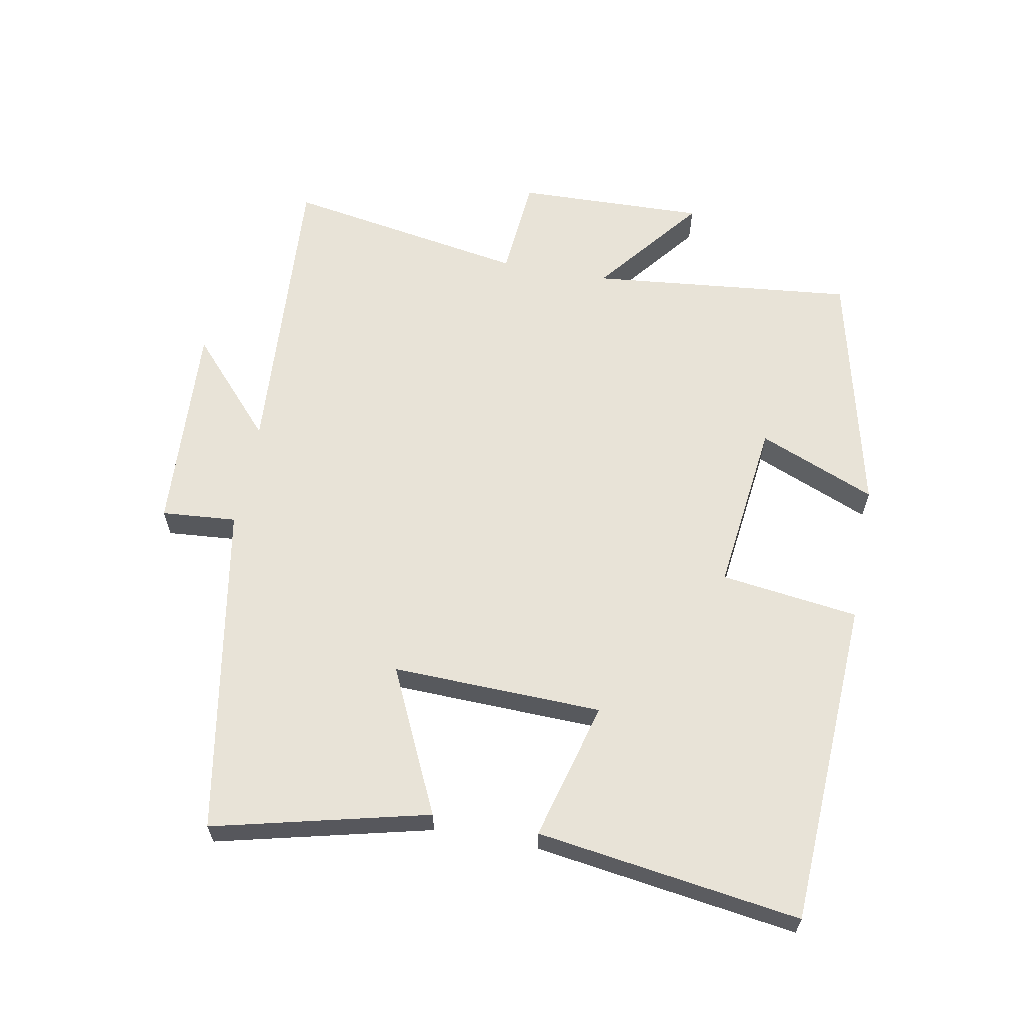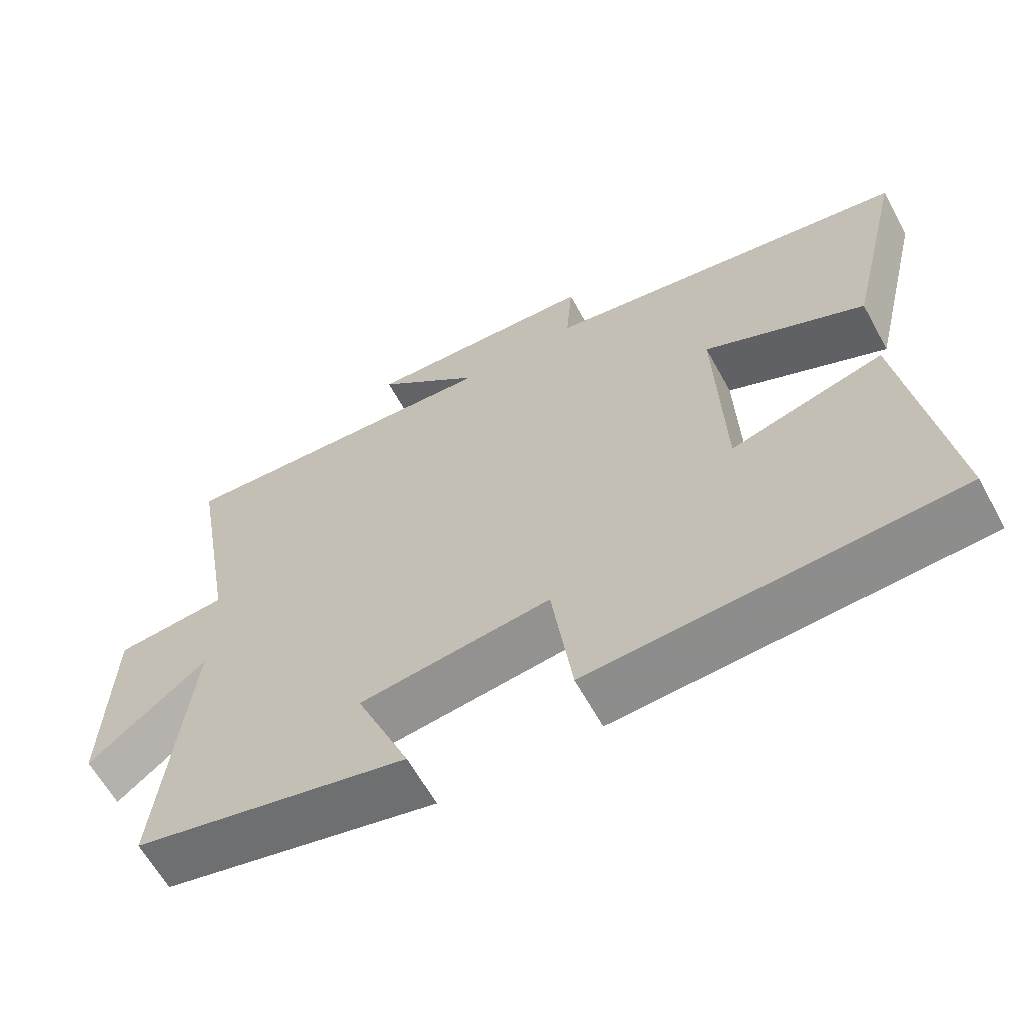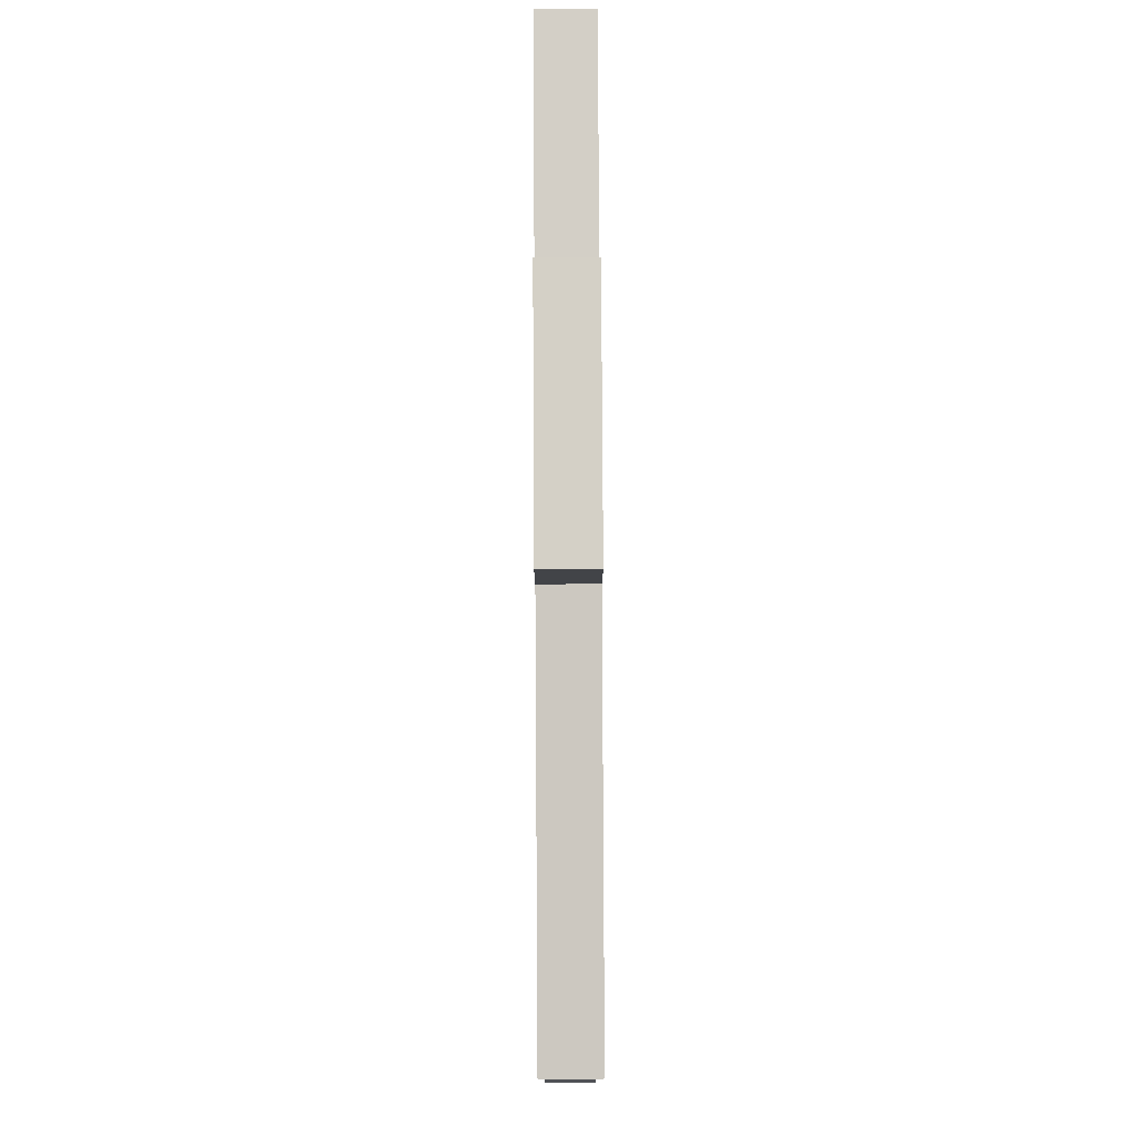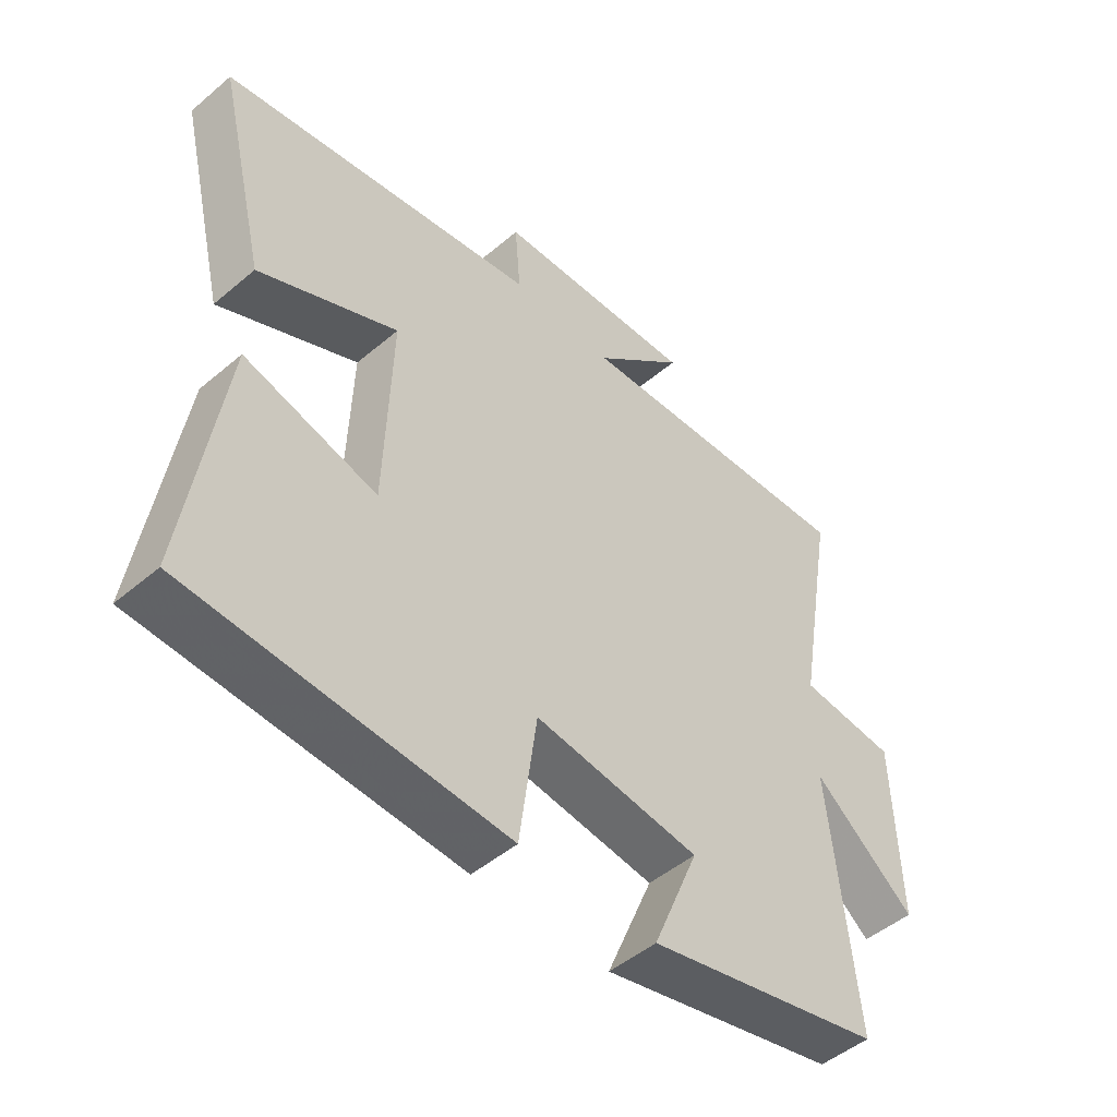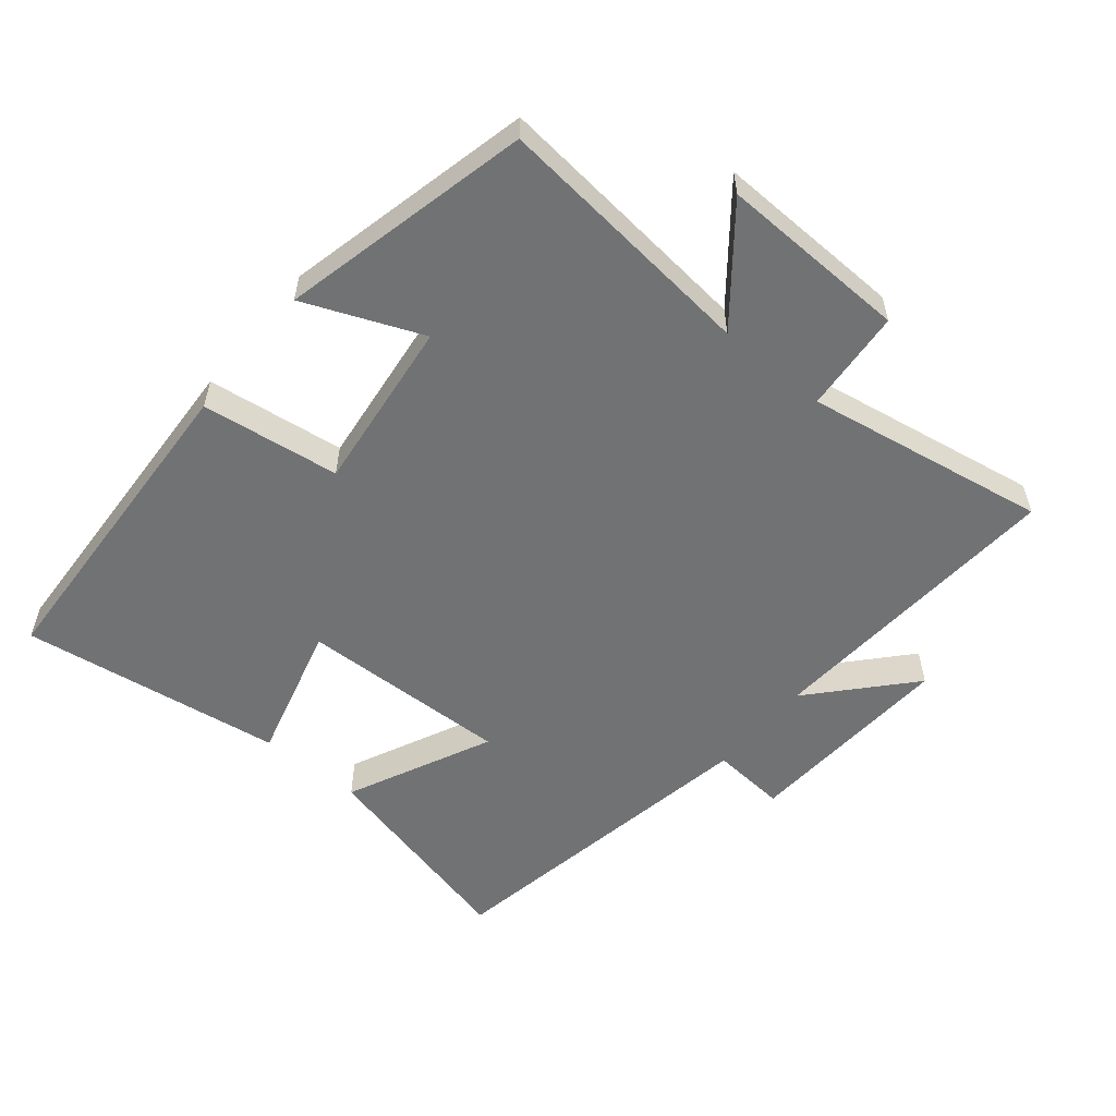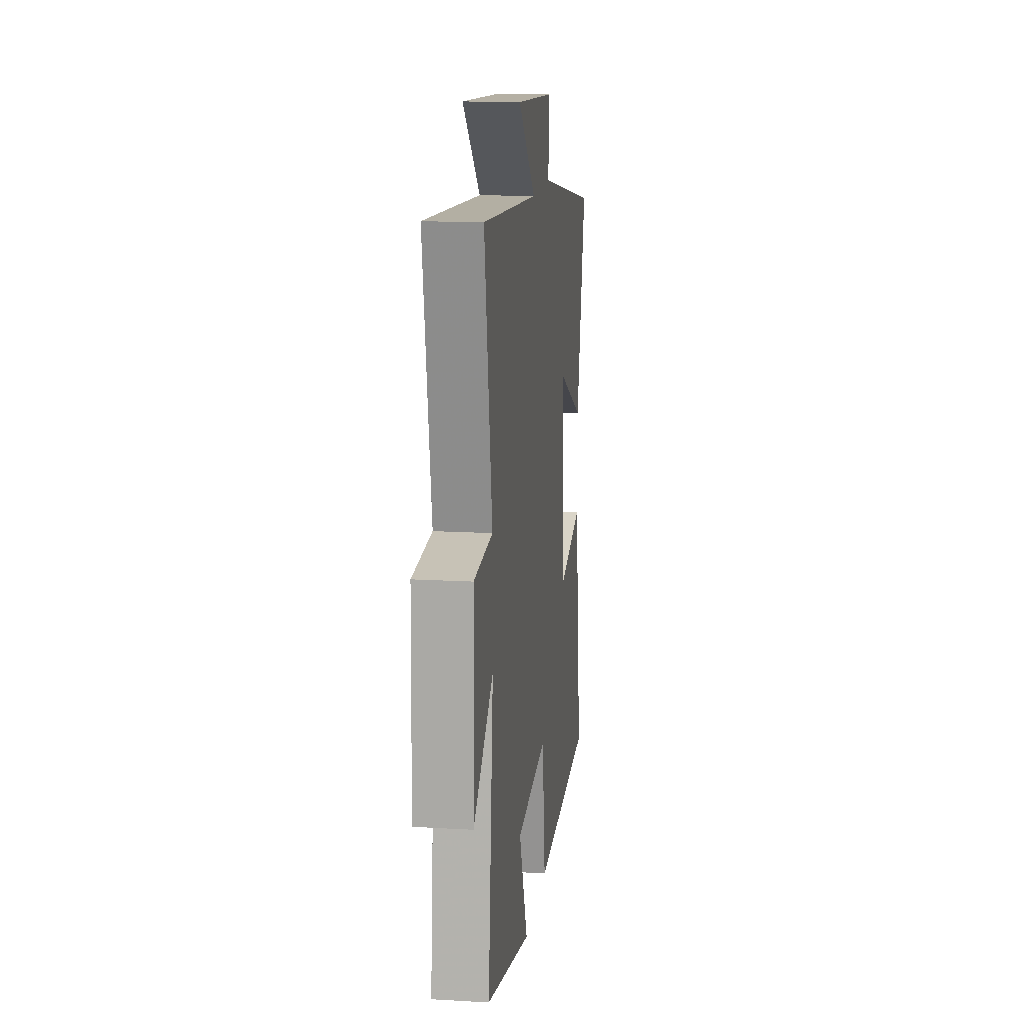
<metadata>
{"format":"obj","ext":"obj","renderer":"f3d","projection":"perspective","resolution":1024,"background":"white","views":[{"elev":62.1,"azim":100.5,"up":"+Y"},{"elev":-62.7,"azim":28.8,"up":"+Z"},{"elev":77.5,"azim":89.7,"up":"+Z"},{"elev":-48.8,"azim":133.2,"up":"+Z"},{"elev":-55.4,"azim":-129.6,"up":"+Y"},{"elev":14.7,"azim":-82.8,"up":"+Z"}]}
</metadata>
<code>
v -0.541 0.07 -0.412
v -0.5 0.07 -0.009
v -0.664 0.07 -0.14
v -0.656 0.07 0.148
v -0.5 0.07 0.161
v -0.564 0.07 0.53
v -0.097 0.07 0.5
v -0.244 0.07 0.632
v 0.08 0.07 0.614
v 0.071 0.07 0.5
v 0.579 0.07 0.412
v 0.5 0.07 0.086
v 0.279 0.07 0.189
v 0.289 0.07 -0.131
v 0.5 0.07 -0.074
v 0.558 0.07 -0.474
v 0.057 0.07 -0.5
v 0.029 0.07 -0.29
v -0.235 0.07 -0.322
v -0.161 0.07 -0.5
v -0.541 0 -0.412
v -0.5 0 -0.009
v -0.664 0 -0.14
v -0.656 0 0.148
v -0.5 0 0.161
v -0.564 0 0.53
v -0.097 0 0.5
v -0.244 0 0.632
v 0.08 0 0.614
v 0.071 0 0.5
v 0.579 0 0.412
v 0.5 0 0.086
v 0.279 0 0.189
v 0.289 0 -0.131
v 0.5 0 -0.074
v 0.558 0 -0.474
v 0.057 0 -0.5
v 0.029 0 -0.29
v -0.235 0 -0.322
v -0.161 0 -0.5
f 19 20 1 2
f 18 19 2
f 16 17 18
f 15 16 18
f 14 15 18
f 13 14 18 2
f 10 11 12 13
f 10 13 2
f 7 8 9 10
f 7 10 2 3
f 5 6 7
f 5 7 3
f 3 4 5
f 22 21 40 39
f 22 39 38
f 38 37 36
f 38 36 35
f 38 35 34
f 22 38 34 33
f 33 32 31 30
f 22 33 30
f 30 29 28 27
f 23 22 30 27
f 27 26 25
f 23 27 25
f 25 24 23
f 1 21 22 2
f 2 22 23 3
f 3 23 24 4
f 4 24 25 5
f 5 25 26 6
f 6 26 27 7
f 7 27 28 8
f 8 28 29 9
f 9 29 30 10
f 10 30 31 11
f 11 31 32 12
f 12 32 33 13
f 13 33 34 14
f 14 34 35 15
f 15 35 36 16
f 16 36 37 17
f 17 37 38 18
f 18 38 39 19
f 19 39 40 20
f 20 40 21 1

</code>
